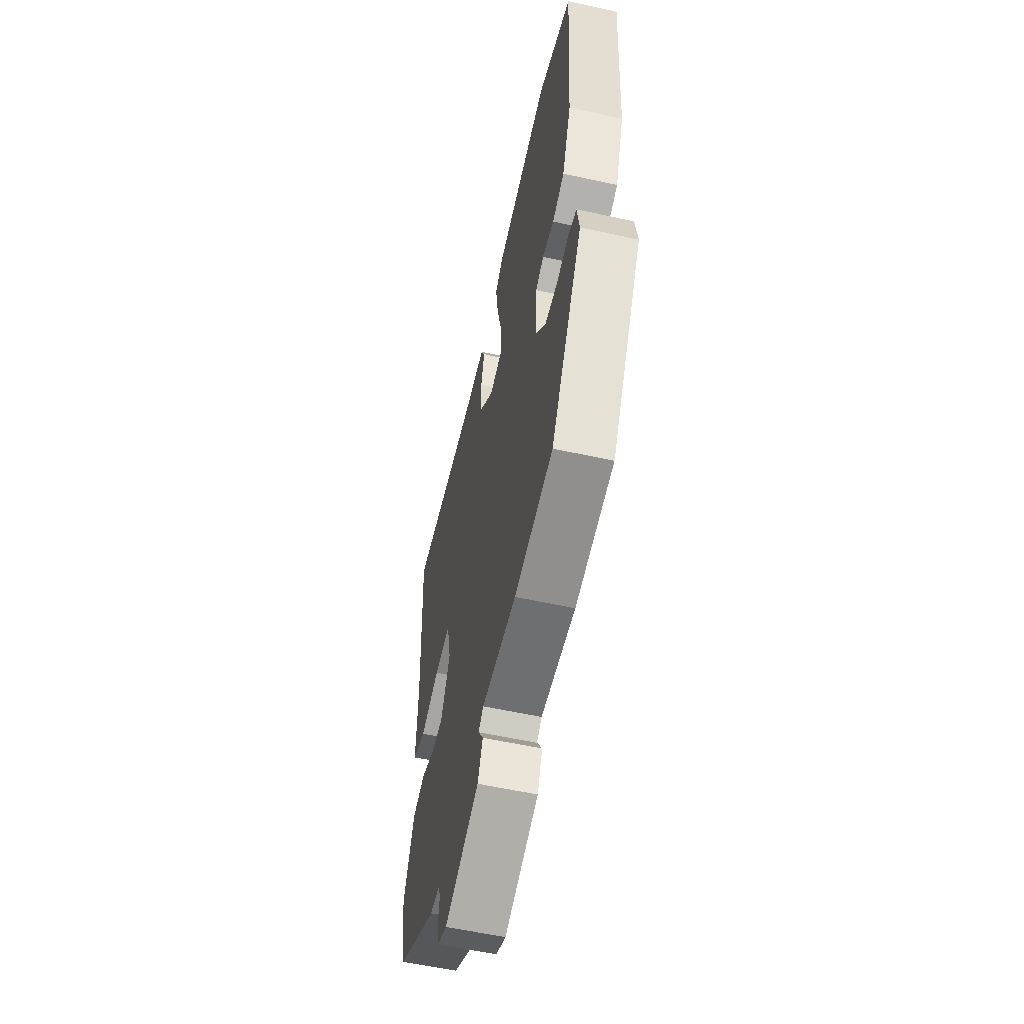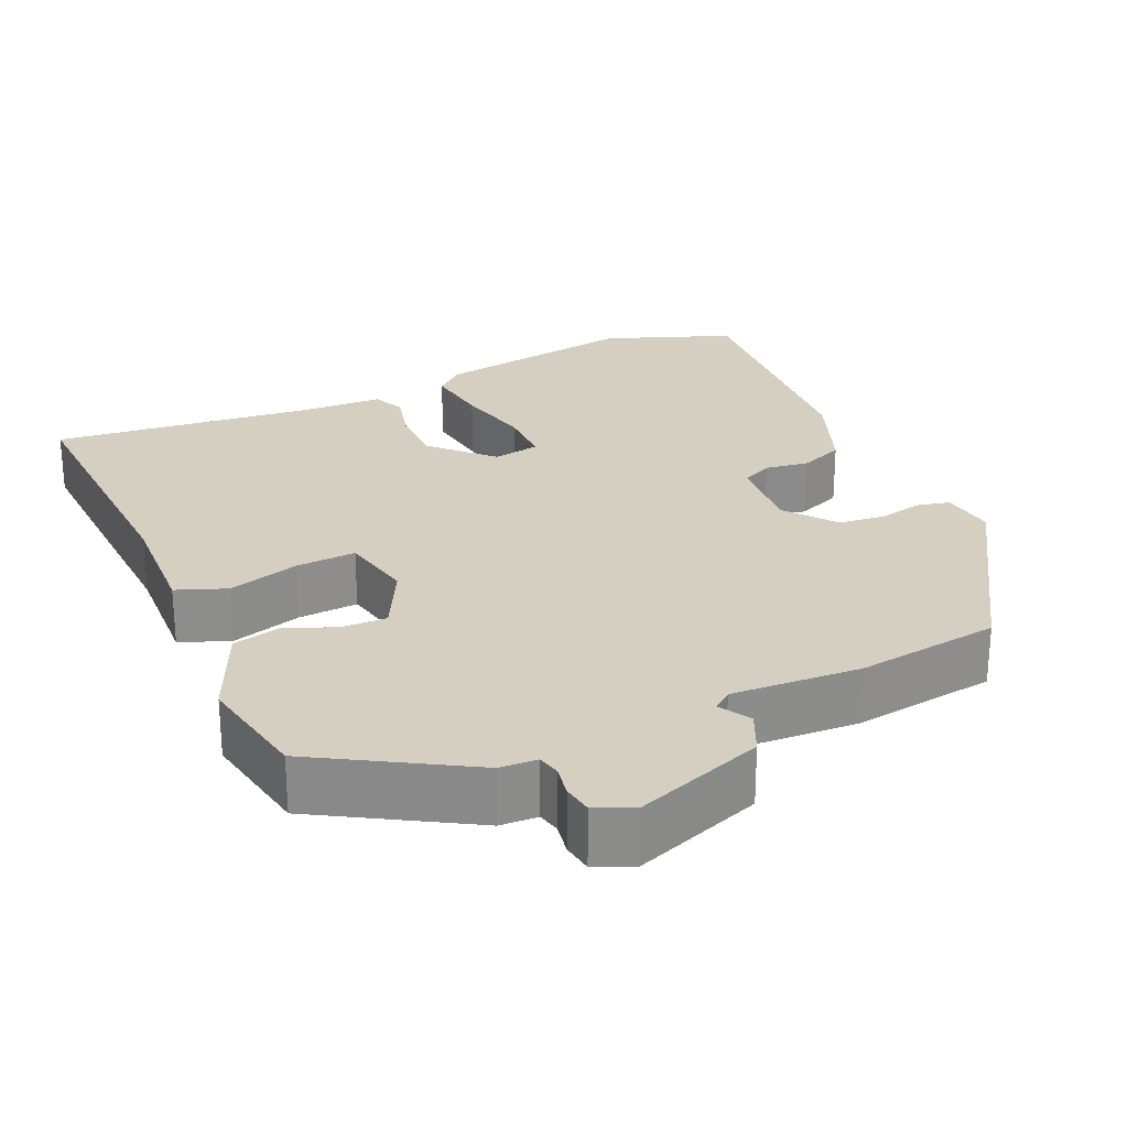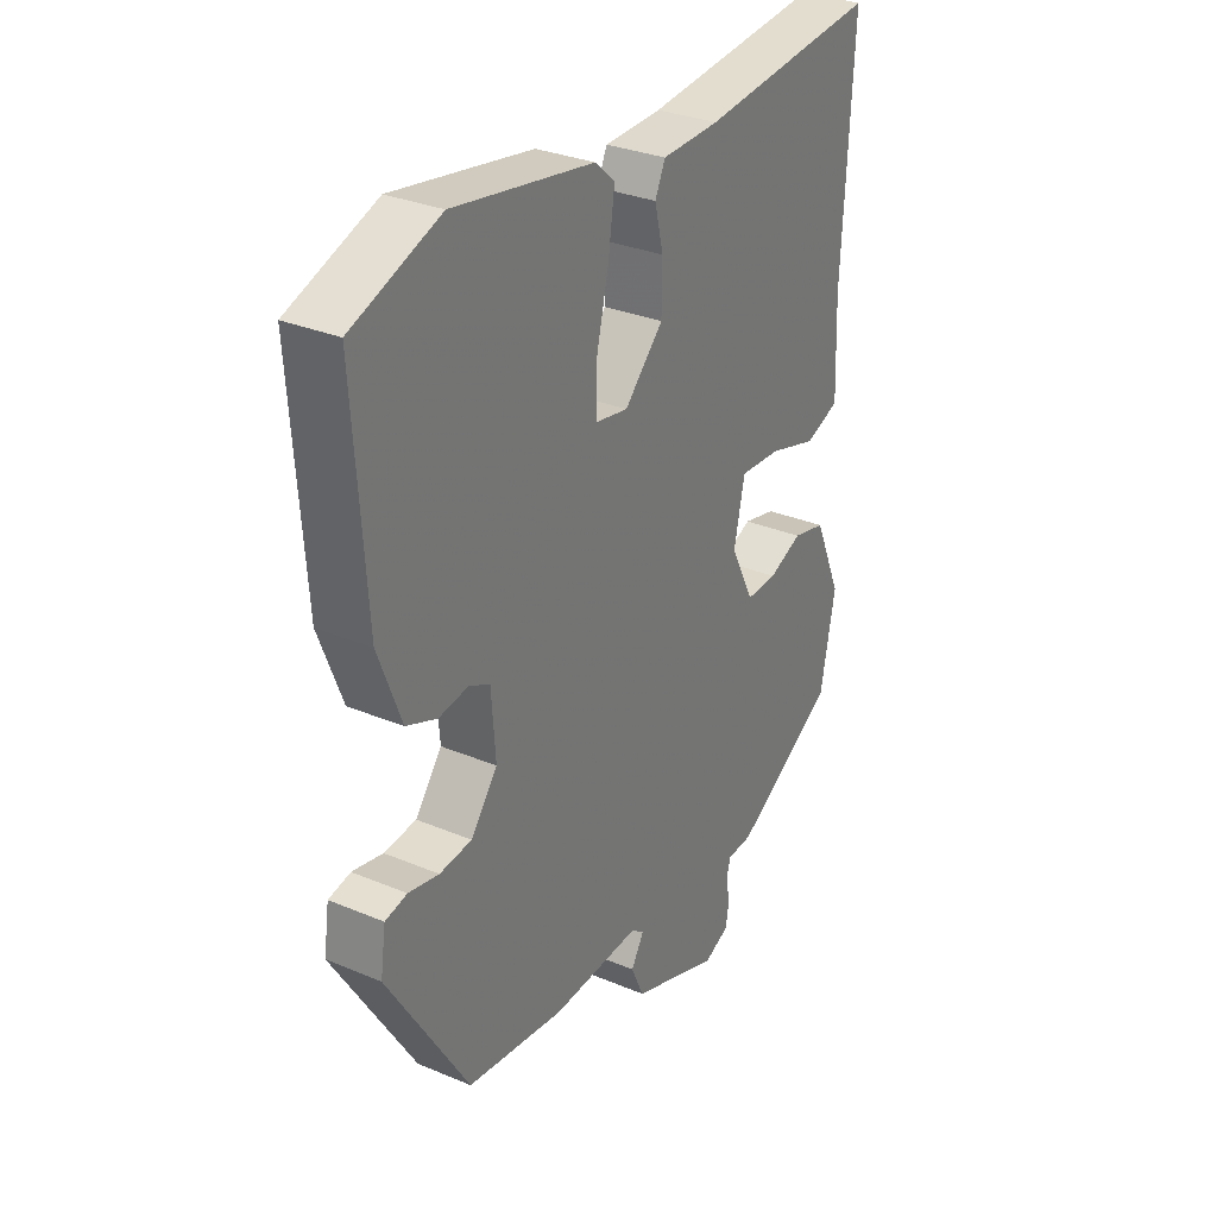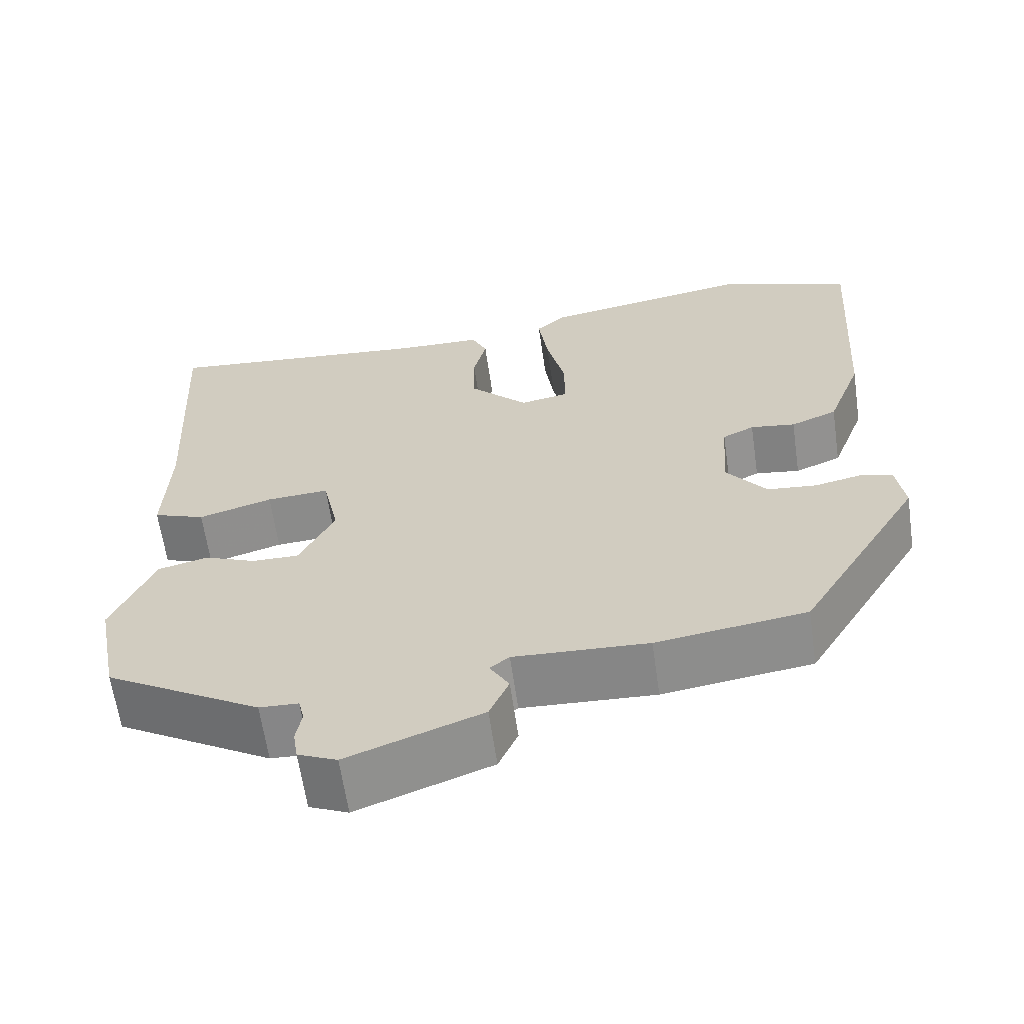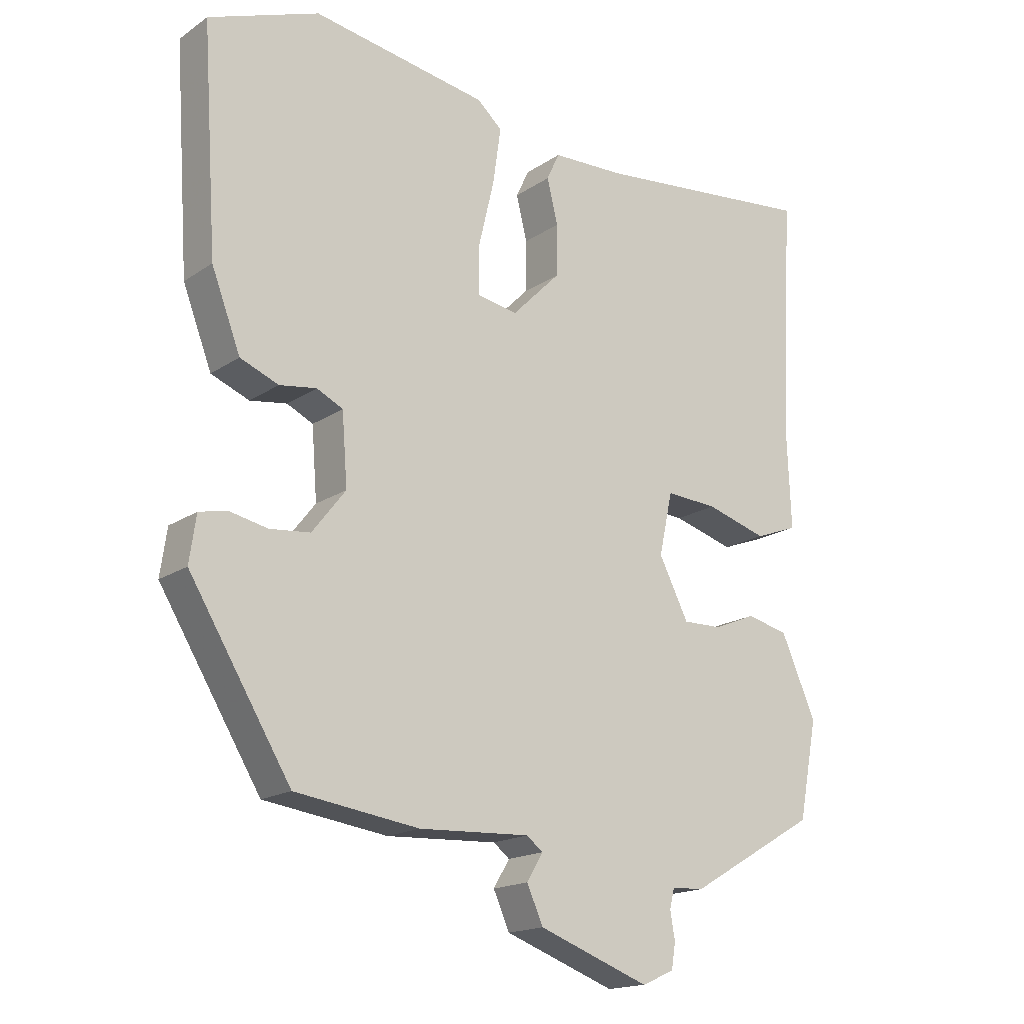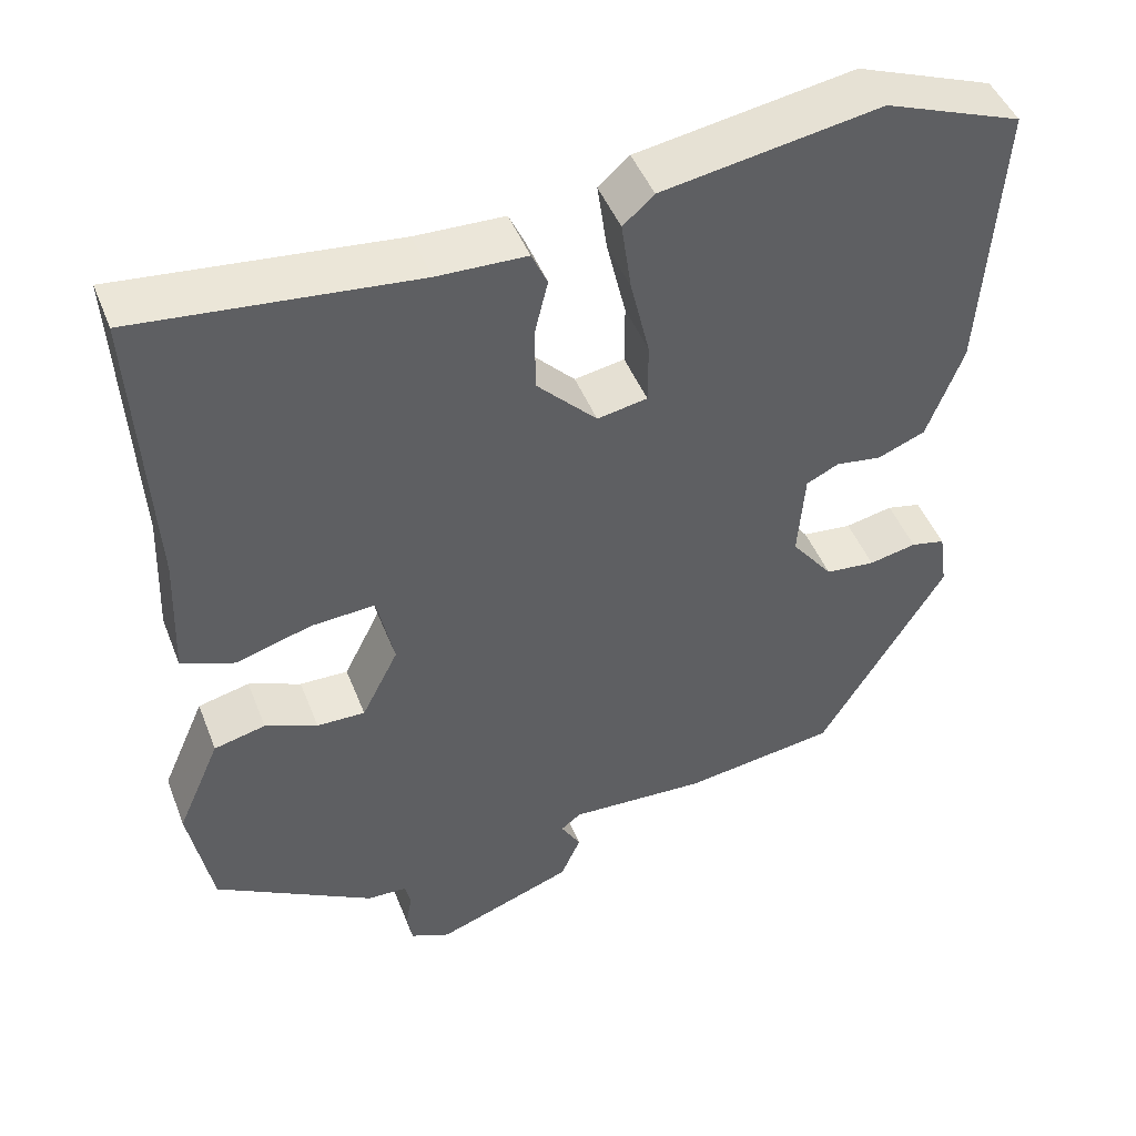
<metadata>
{"format":"obj","ext":"obj","renderer":"f3d","projection":"perspective","resolution":1024,"background":"white","views":[{"elev":-57.3,"azim":-102.9,"up":"+Z"},{"elev":25.9,"azim":156.1,"up":"+Y"},{"elev":31.0,"azim":-59.0,"up":"+Z"},{"elev":-62.9,"azim":-171.8,"up":"+Z"},{"elev":-17.2,"azim":-37.2,"up":"+Z"},{"elev":46.4,"azim":159.2,"up":"+Z"}]}
</metadata>
<code>
v -0.361 0.07 -0.473
v -0.512 0.07 -0.225
v -0.502 0.07 -0.156
v -0.461 0.07 -0.147
v -0.404 0.07 -0.159
v -0.344 0.07 -0.153
v -0.294 0.07 -0.089
v -0.302 0.07 0.016
v -0.341 0.07 0.035
v -0.396 0.07 0.027
v -0.453 0.07 0.05
v -0.496 0.07 0.163
v -0.518 0.07 0.493
v -0.354 0.07 0.554
v -0.093 0.07 0.51
v -0.056 0.07 0.477
v -0.068 0.07 0.393
v -0.091 0.07 0.296
v -0.091 0.07 0.223
v -0.031 0.07 0.212
v 0.041 0.07 0.285
v 0.042 0.07 0.361
v 0.026 0.07 0.427
v 0.045 0.07 0.468
v 0.152 0.07 0.471
v 0.485 0.07 0.505
v 0.466 0.07 0.153
v 0.472 0.07 0.002
v 0.408 0.07 -0.022
v 0.317 0.07 0.005
v 0.24 0.07 0.01
v 0.22 0.07 -0.083
v 0.264 0.07 -0.17
v 0.322 0.07 -0.169
v 0.385 0.07 -0.143
v 0.447 0.07 -0.158
v 0.499 0.07 -0.277
v 0.471 0.07 -0.422
v 0.279 0.07 -0.534
v 0.231 0.07 -0.536
v 0.224 0.07 -0.565
v 0.231 0.07 -0.606
v 0.225 0.07 -0.644
v 0.177 0.07 -0.665
v 0.012 0.07 -0.604
v -0.012 0.07 -0.55
v 0.012 0.07 -0.51
v -0.012 0.07 -0.491
v -0.177 0.07 -0.499
v -0.361 0 -0.473
v -0.512 0 -0.225
v -0.502 0 -0.156
v -0.461 0 -0.147
v -0.404 0 -0.159
v -0.344 0 -0.153
v -0.294 0 -0.089
v -0.302 0 0.016
v -0.341 0 0.035
v -0.396 0 0.027
v -0.453 0 0.05
v -0.496 0 0.163
v -0.518 0 0.493
v -0.354 0 0.554
v -0.093 0 0.51
v -0.056 0 0.477
v -0.068 0 0.393
v -0.091 0 0.296
v -0.091 0 0.223
v -0.031 0 0.212
v 0.041 0 0.285
v 0.042 0 0.361
v 0.026 0 0.427
v 0.045 0 0.468
v 0.152 0 0.471
v 0.485 0 0.505
v 0.466 0 0.153
v 0.472 0 0.002
v 0.408 0 -0.022
v 0.317 0 0.005
v 0.24 0 0.01
v 0.22 0 -0.083
v 0.264 0 -0.17
v 0.322 0 -0.169
v 0.385 0 -0.143
v 0.447 0 -0.158
v 0.499 0 -0.277
v 0.471 0 -0.422
v 0.279 0 -0.534
v 0.231 0 -0.536
v 0.224 0 -0.565
v 0.231 0 -0.606
v 0.225 0 -0.644
v 0.177 0 -0.665
v 0.012 0 -0.604
v -0.012 0 -0.55
v 0.012 0 -0.51
v -0.012 0 -0.491
v -0.177 0 -0.499
f 3 4 5
f 2 3 5
f 1 2 5
f 49 1 5
f 48 49 5
f 47 48 5 6
f 45 46 47
f 44 45 47
f 43 44 47
f 42 43 47
f 41 42 47
f 47 6 7
f 41 47 7
f 40 41 7
f 38 39 40
f 37 38 40
f 36 37 40
f 35 36 40
f 34 35 40
f 33 34 40
f 40 7 8
f 33 40 8
f 32 33 8
f 31 32 8 9
f 27 28 29 30
f 27 30 31
f 26 27 31
f 25 26 31
f 24 25 31
f 23 24 31
f 22 23 31
f 21 22 31
f 20 21 31
f 19 20 31 9
f 16 17 18
f 15 16 18
f 14 15 18
f 13 14 18
f 12 13 18
f 11 12 18
f 10 11 18
f 9 10 18
f 9 18 19
f 54 53 52
f 54 52 51
f 54 51 50
f 54 50 98
f 54 98 97
f 55 54 97 96
f 96 95 94
f 96 94 93
f 96 93 92
f 96 92 91
f 96 91 90
f 56 55 96
f 56 96 90
f 56 90 89
f 89 88 87
f 89 87 86
f 89 86 85
f 89 85 84
f 89 84 83
f 89 83 82
f 57 56 89
f 57 89 82
f 57 82 81
f 58 57 81 80
f 79 78 77 76
f 80 79 76
f 80 76 75
f 80 75 74
f 80 74 73
f 80 73 72
f 80 72 71
f 80 71 70
f 80 70 69
f 58 80 69 68
f 67 66 65
f 67 65 64
f 67 64 63
f 67 63 62
f 67 62 61
f 67 61 60
f 67 60 59
f 67 59 58
f 68 67 58
f 1 50 51 2
f 2 51 52 3
f 3 52 53 4
f 4 53 54 5
f 5 54 55 6
f 6 55 56 7
f 7 56 57 8
f 8 57 58 9
f 9 58 59 10
f 10 59 60 11
f 11 60 61 12
f 12 61 62 13
f 13 62 63 14
f 14 63 64 15
f 15 64 65 16
f 16 65 66 17
f 17 66 67 18
f 18 67 68 19
f 19 68 69 20
f 20 69 70 21
f 21 70 71 22
f 22 71 72 23
f 23 72 73 24
f 24 73 74 25
f 25 74 75 26
f 26 75 76 27
f 27 76 77 28
f 28 77 78 29
f 29 78 79 30
f 30 79 80 31
f 31 80 81 32
f 32 81 82 33
f 33 82 83 34
f 34 83 84 35
f 35 84 85 36
f 36 85 86 37
f 37 86 87 38
f 38 87 88 39
f 39 88 89 40
f 40 89 90 41
f 41 90 91 42
f 42 91 92 43
f 43 92 93 44
f 44 93 94 45
f 45 94 95 46
f 46 95 96 47
f 47 96 97 48
f 48 97 98 49
f 49 98 50 1

</code>
